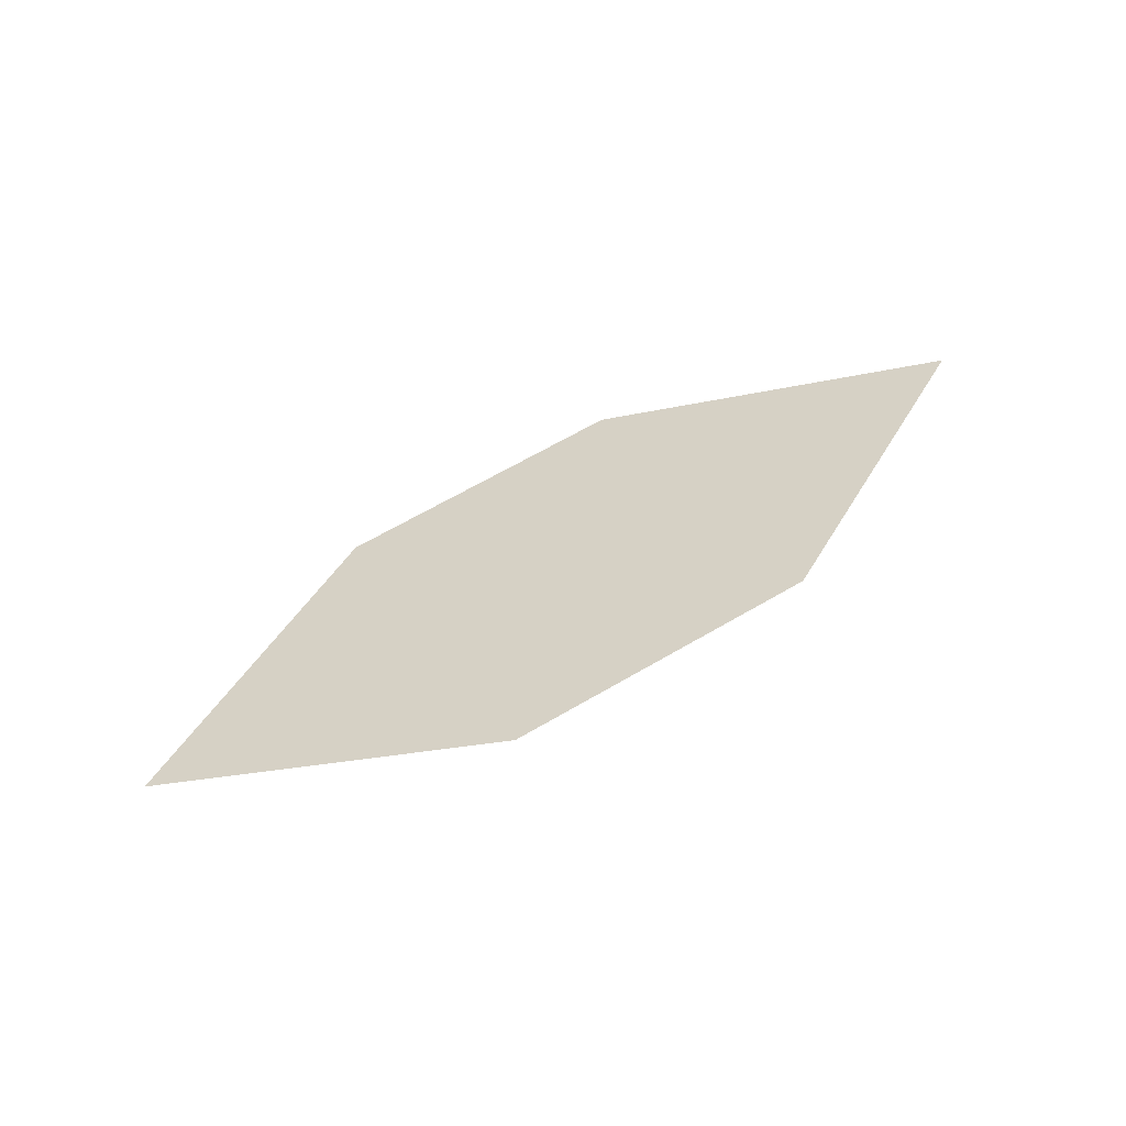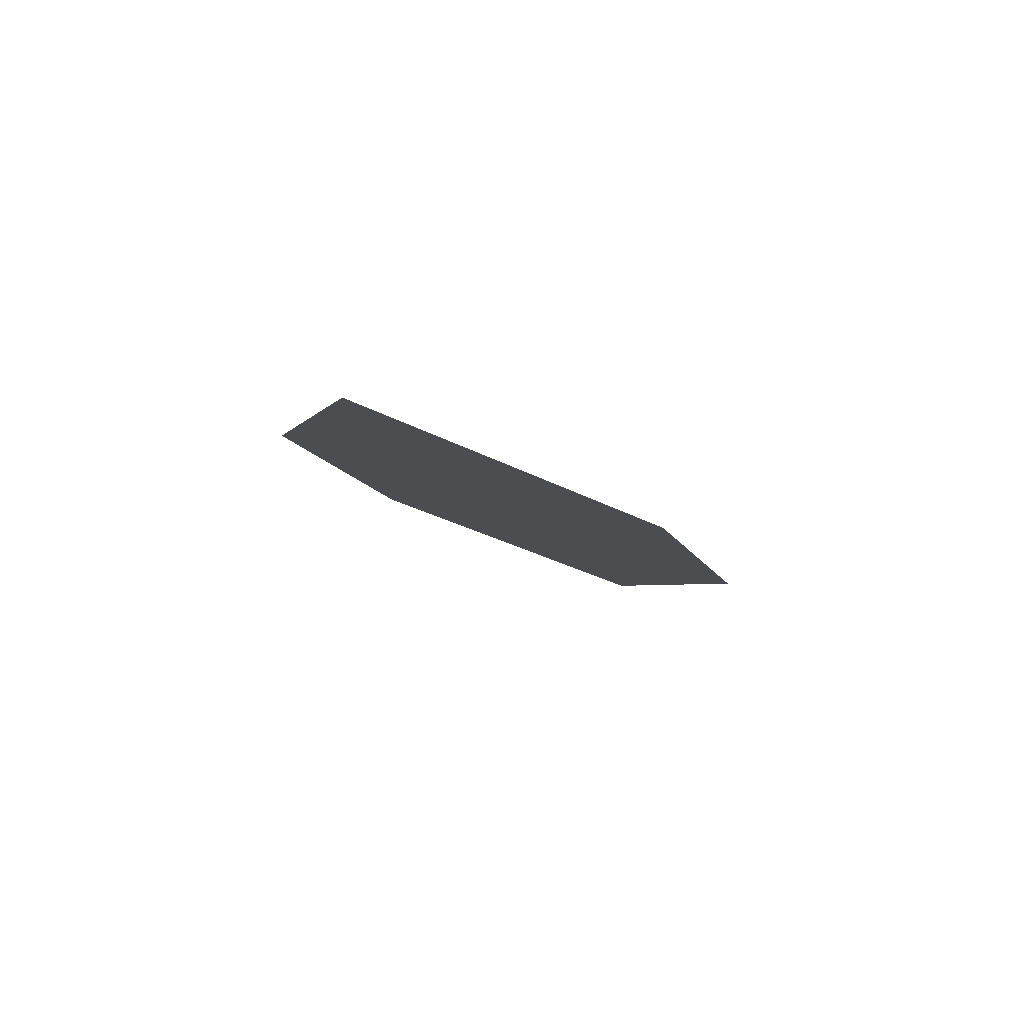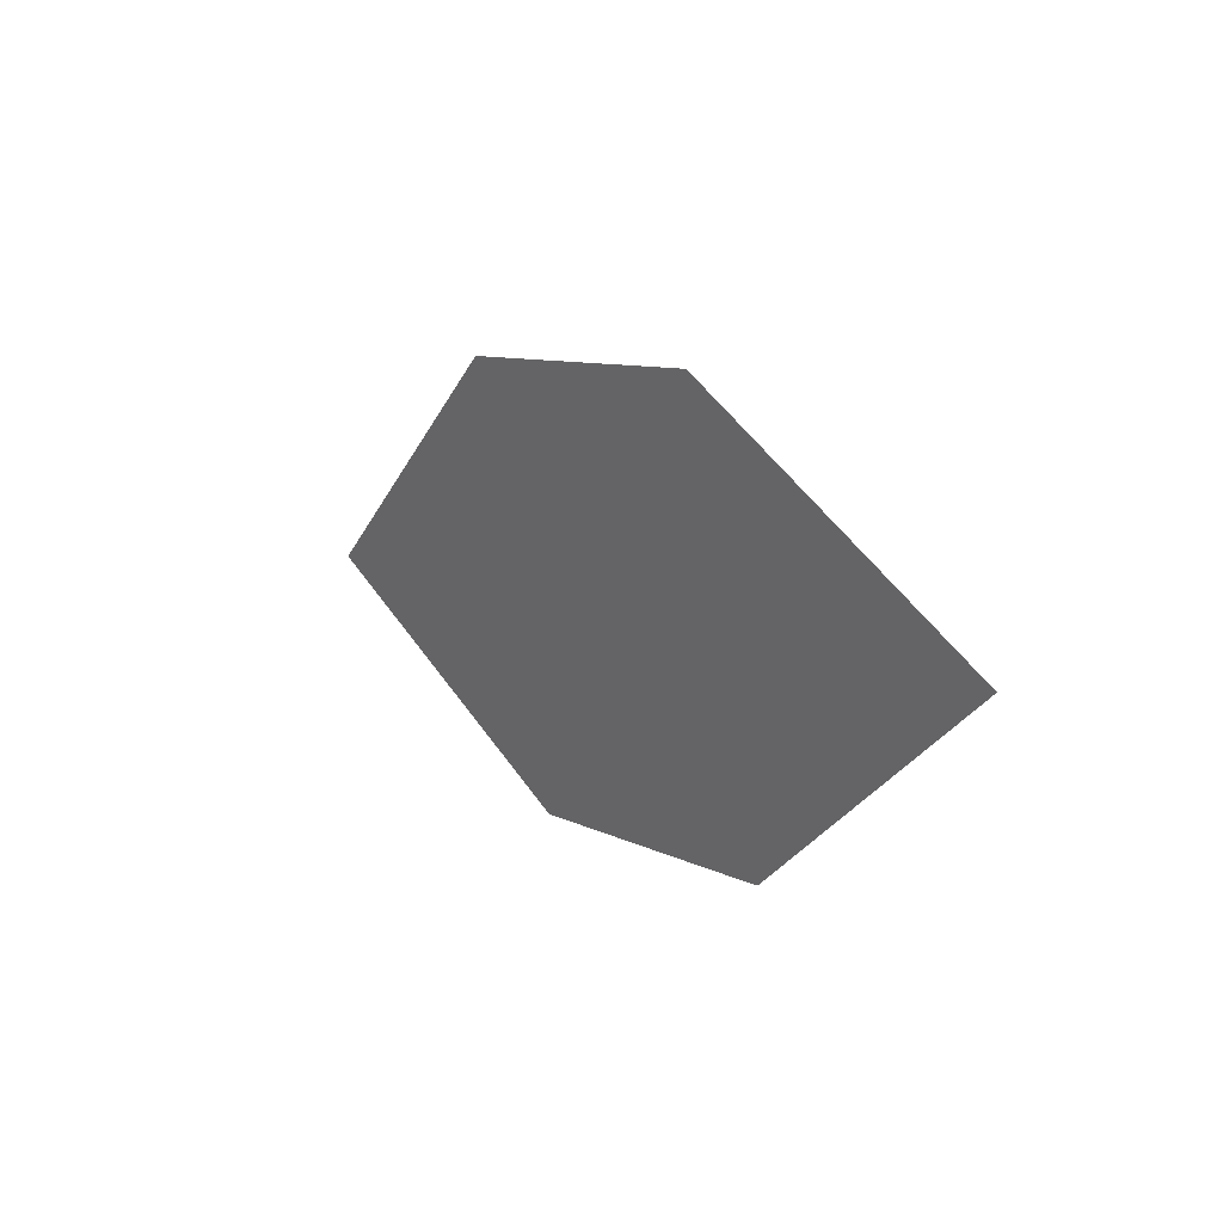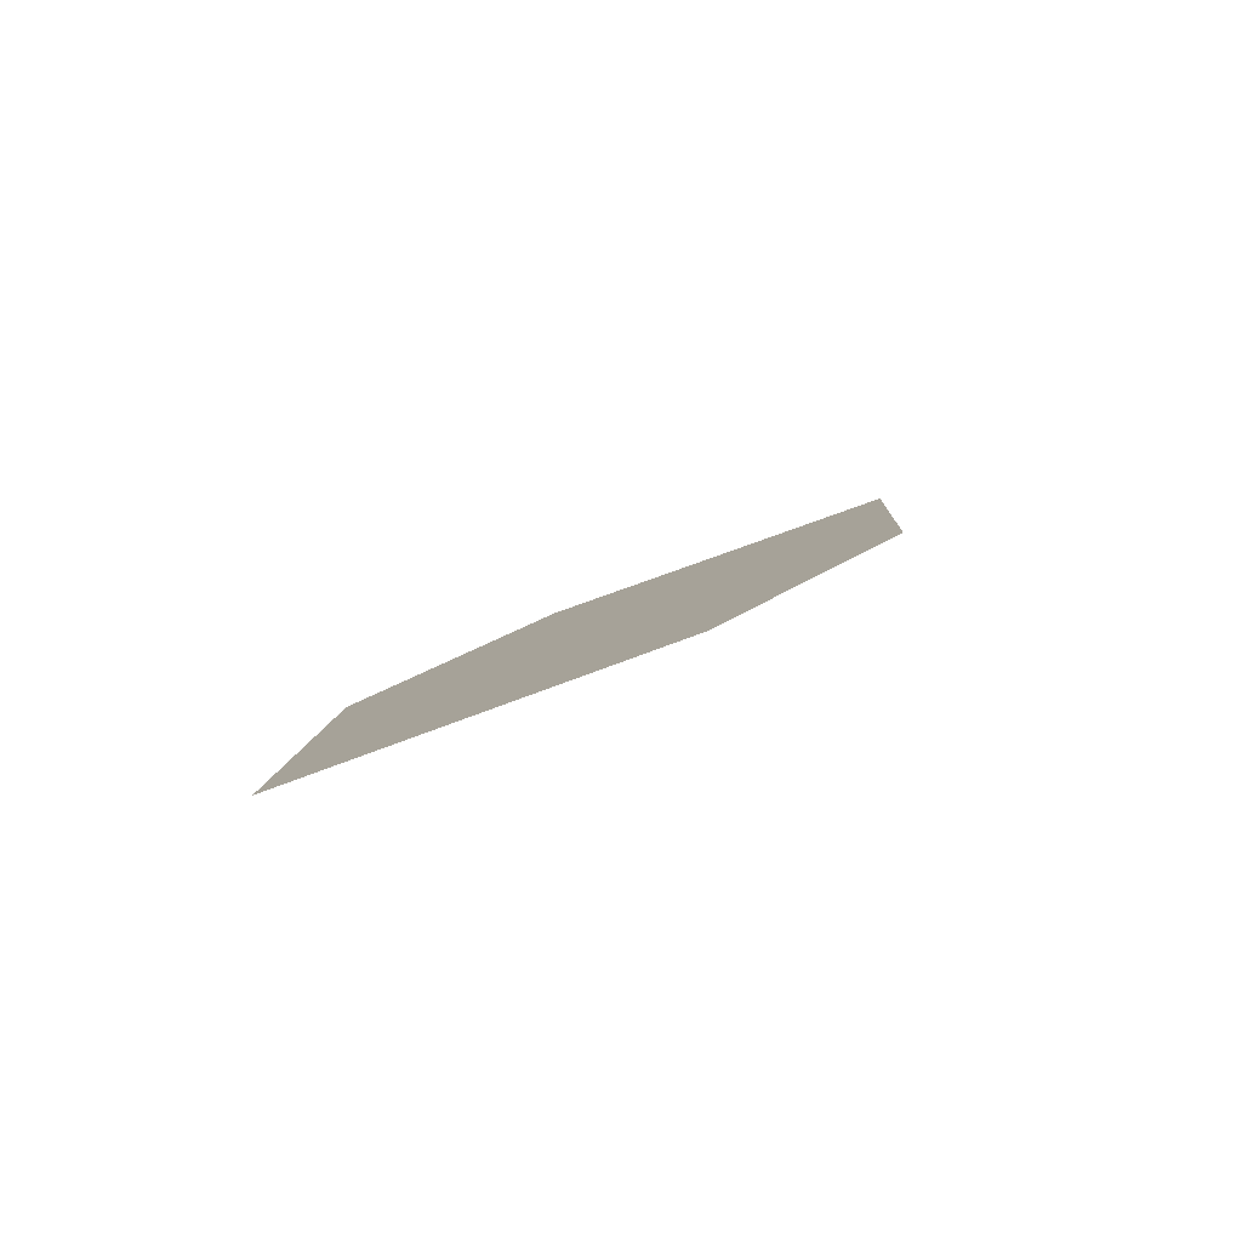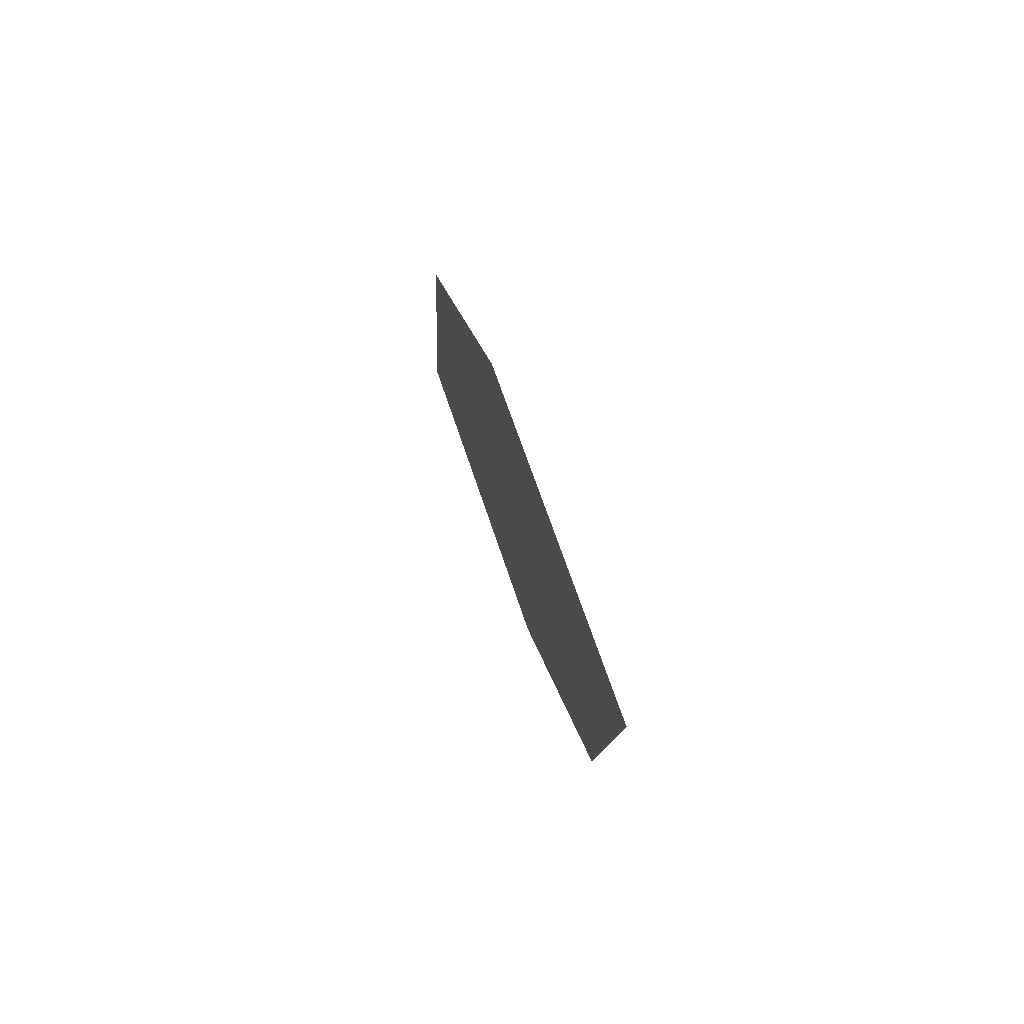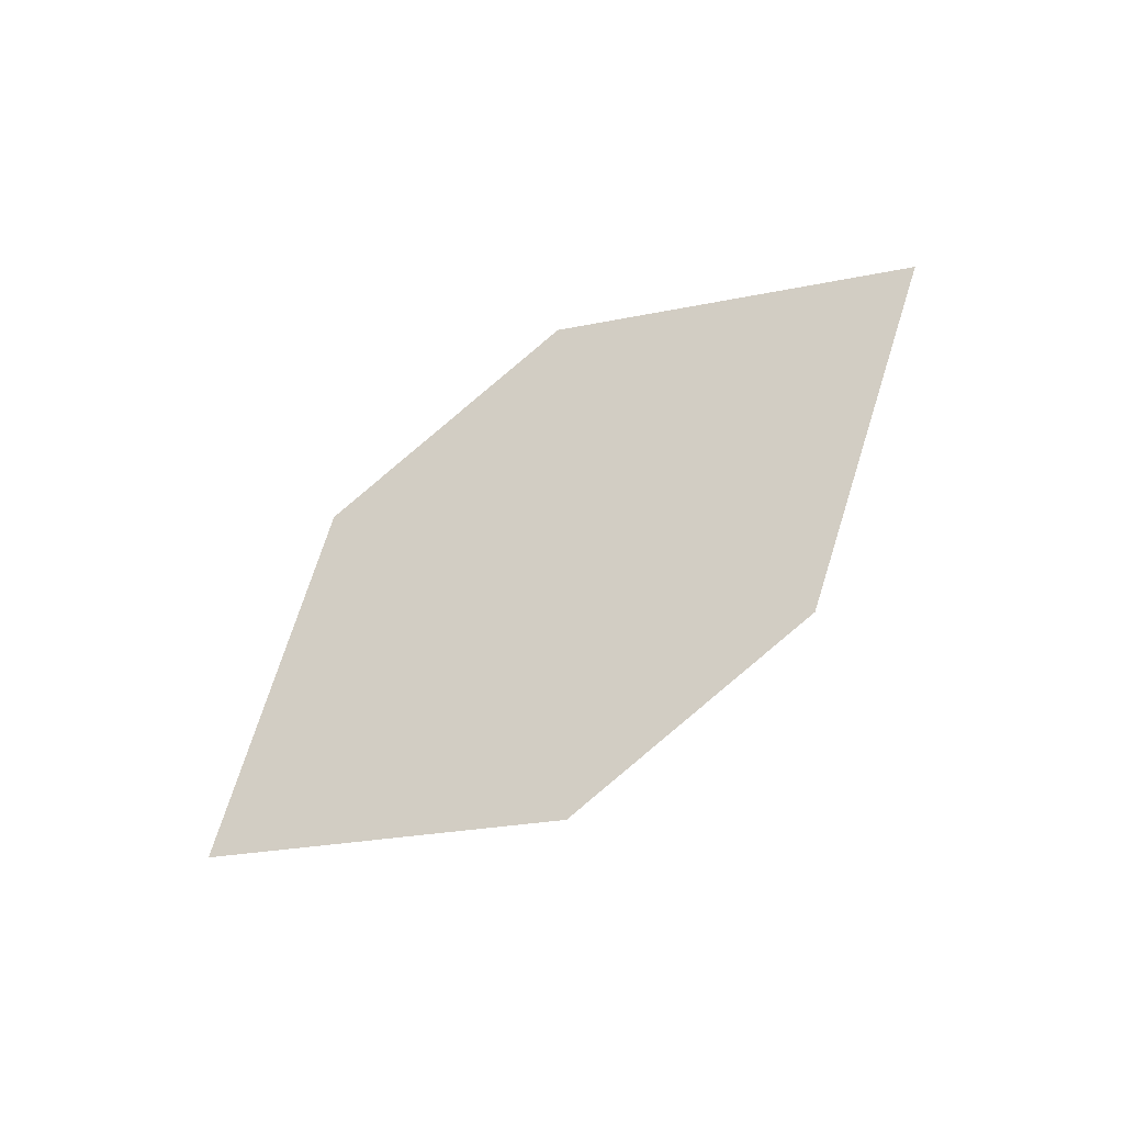
<metadata>
{"format":"obj","ext":"obj","renderer":"f3d","projection":"perspective","resolution":1024,"background":"white","views":[{"elev":40.5,"azim":145.7,"up":"+Z"},{"elev":-0.0,"azim":-77.3,"up":"+Z"},{"elev":1.1,"azim":66.7,"up":"+Y"},{"elev":5.2,"azim":121.5,"up":"+Z"},{"elev":16.3,"azim":90.8,"up":"+Y"},{"elev":70.3,"azim":135.5,"up":"+Z"}]}
</metadata>
<code>
o leaves.133
v 0.1156 -0.3297 1.343
v 0.08271 -0.2998 1.358
v 0.004443 -0.3175 1.368
v 0.07439 -0.3516 1.346
v 0.03734 -0.3475 1.354
v 0.04566 -0.2957 1.366
f 1 2 6 3
f 1 3 5 4

</code>
